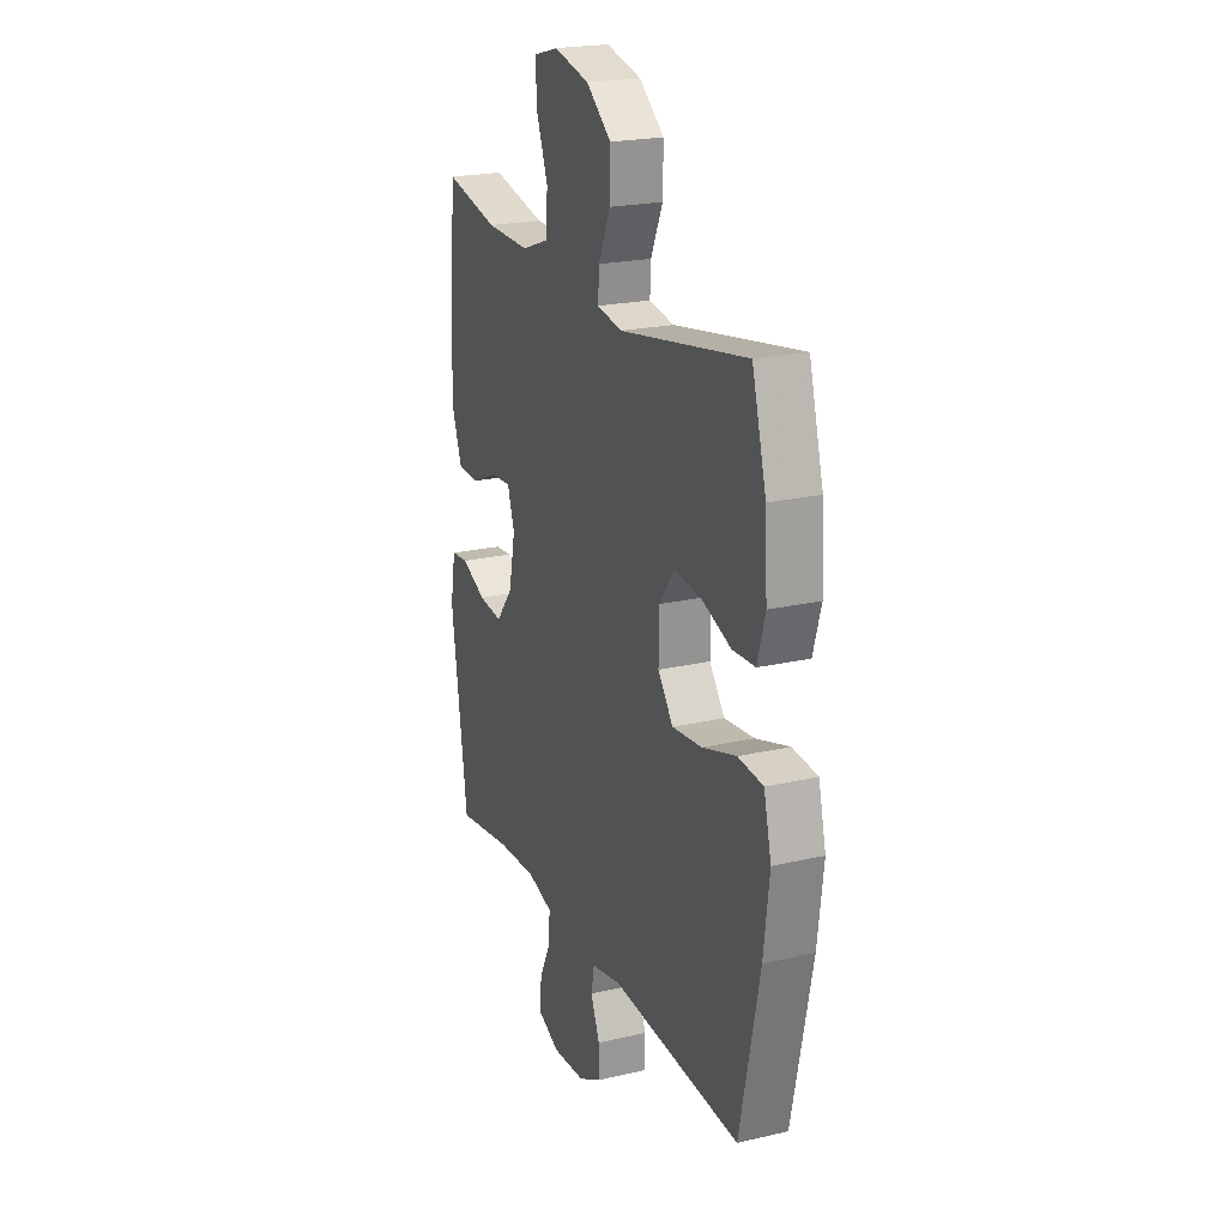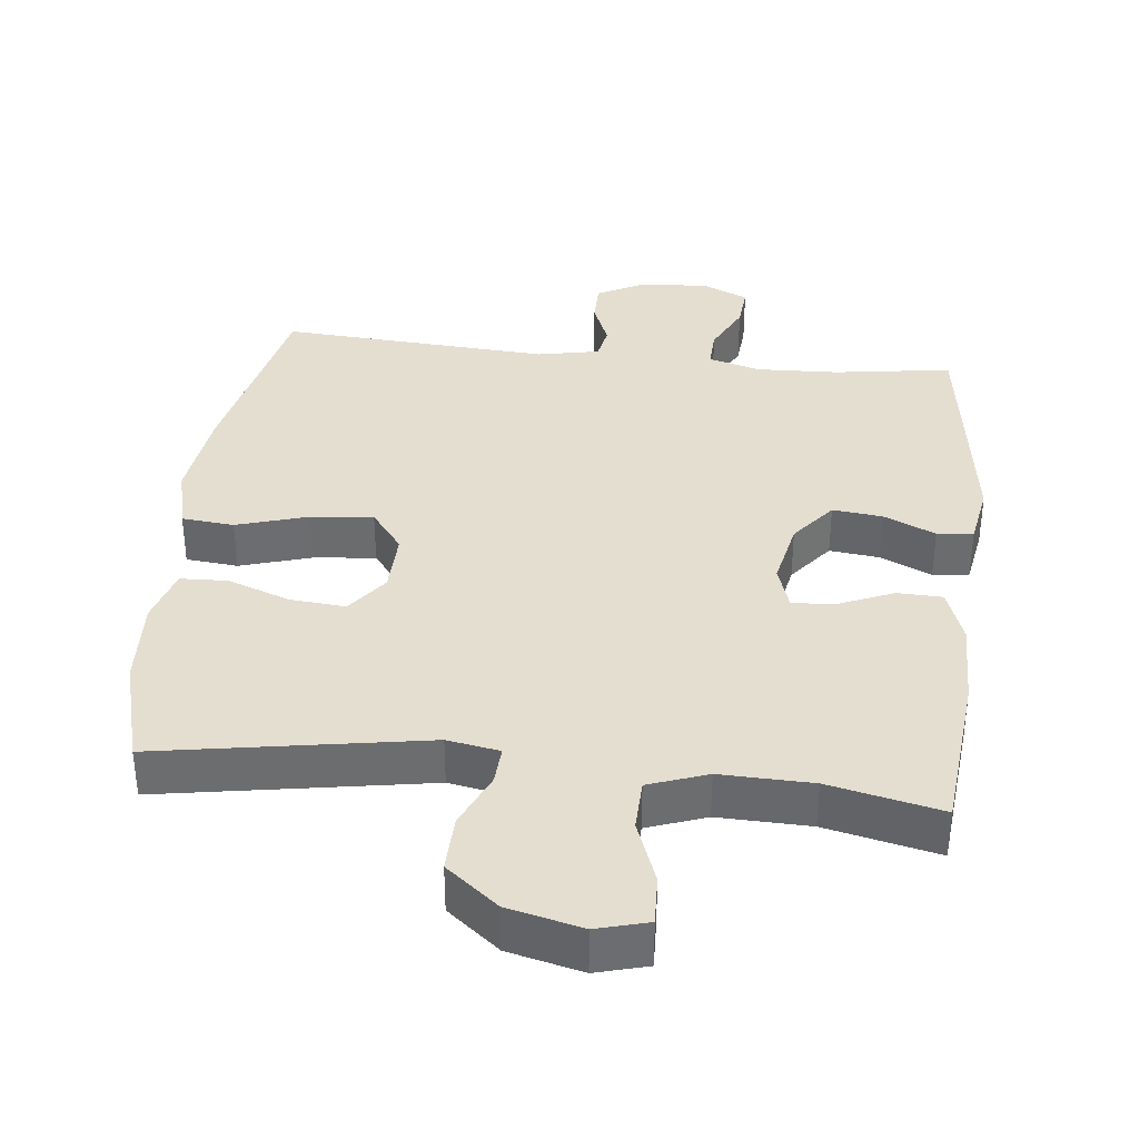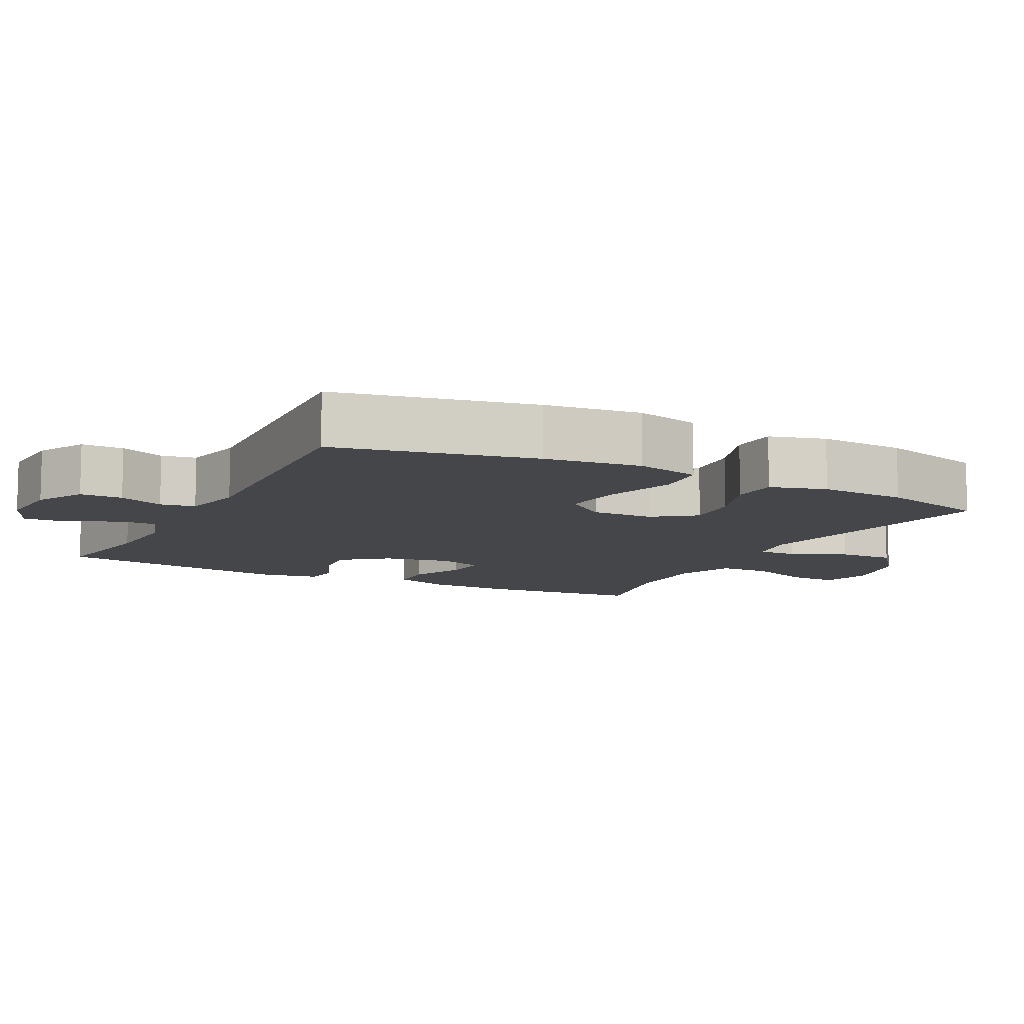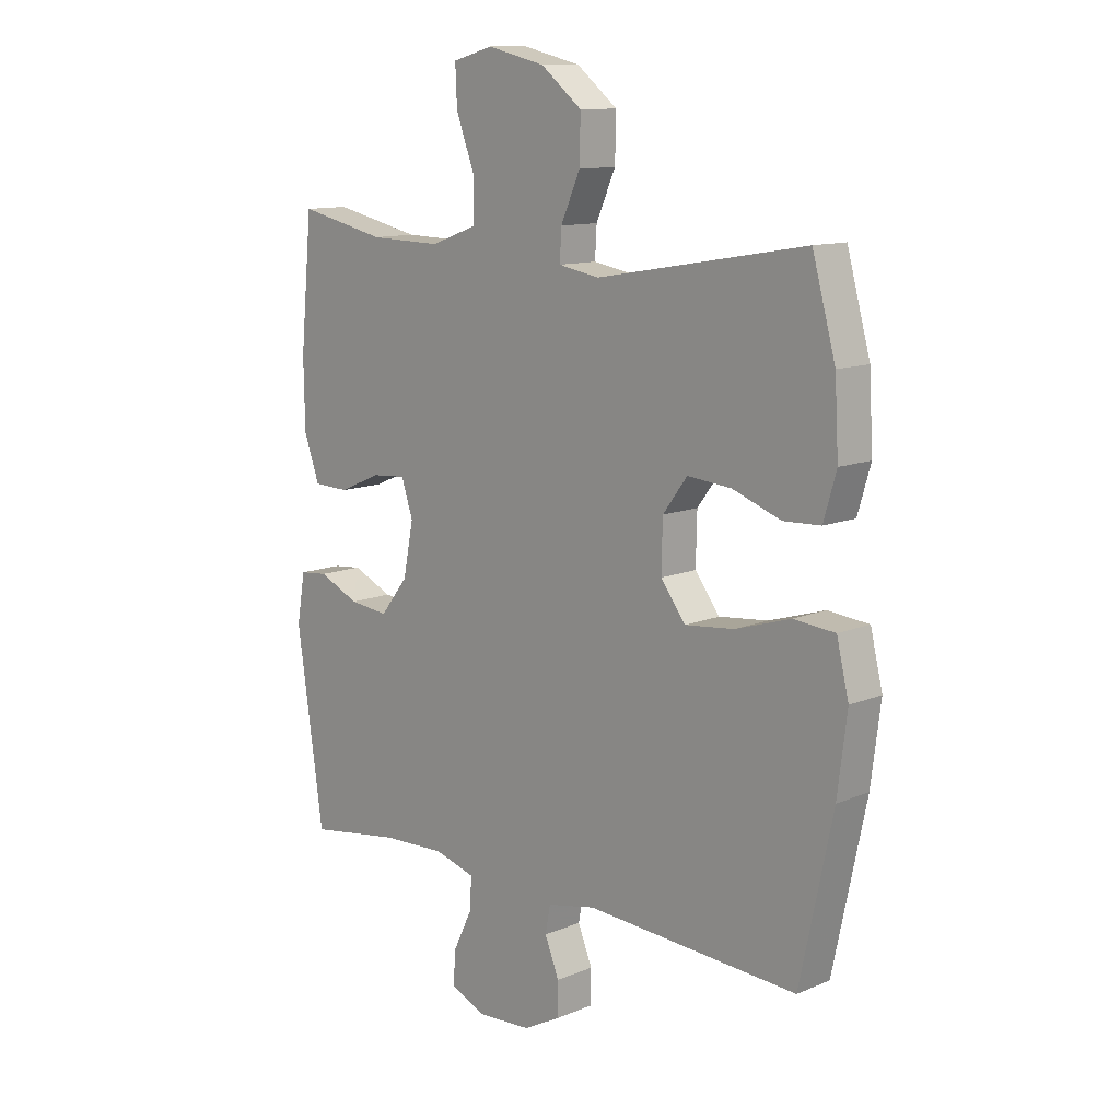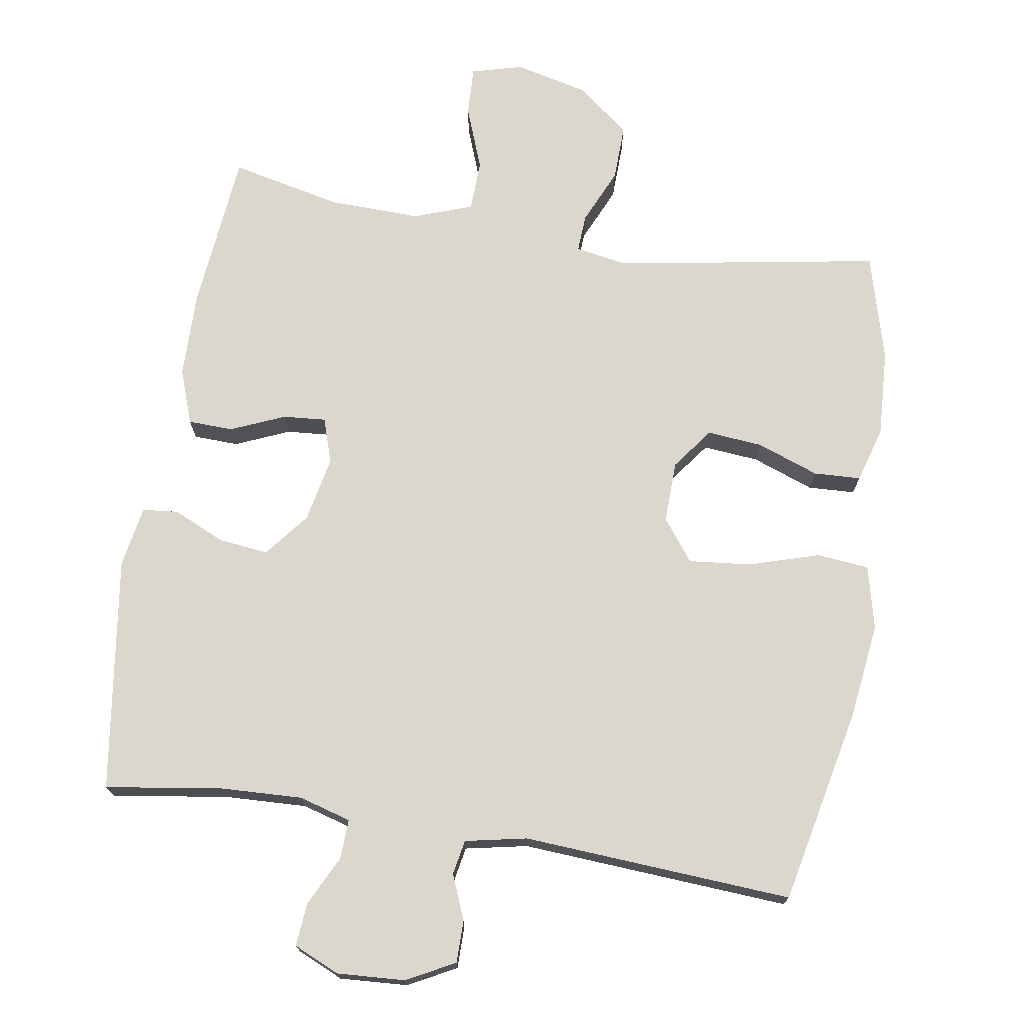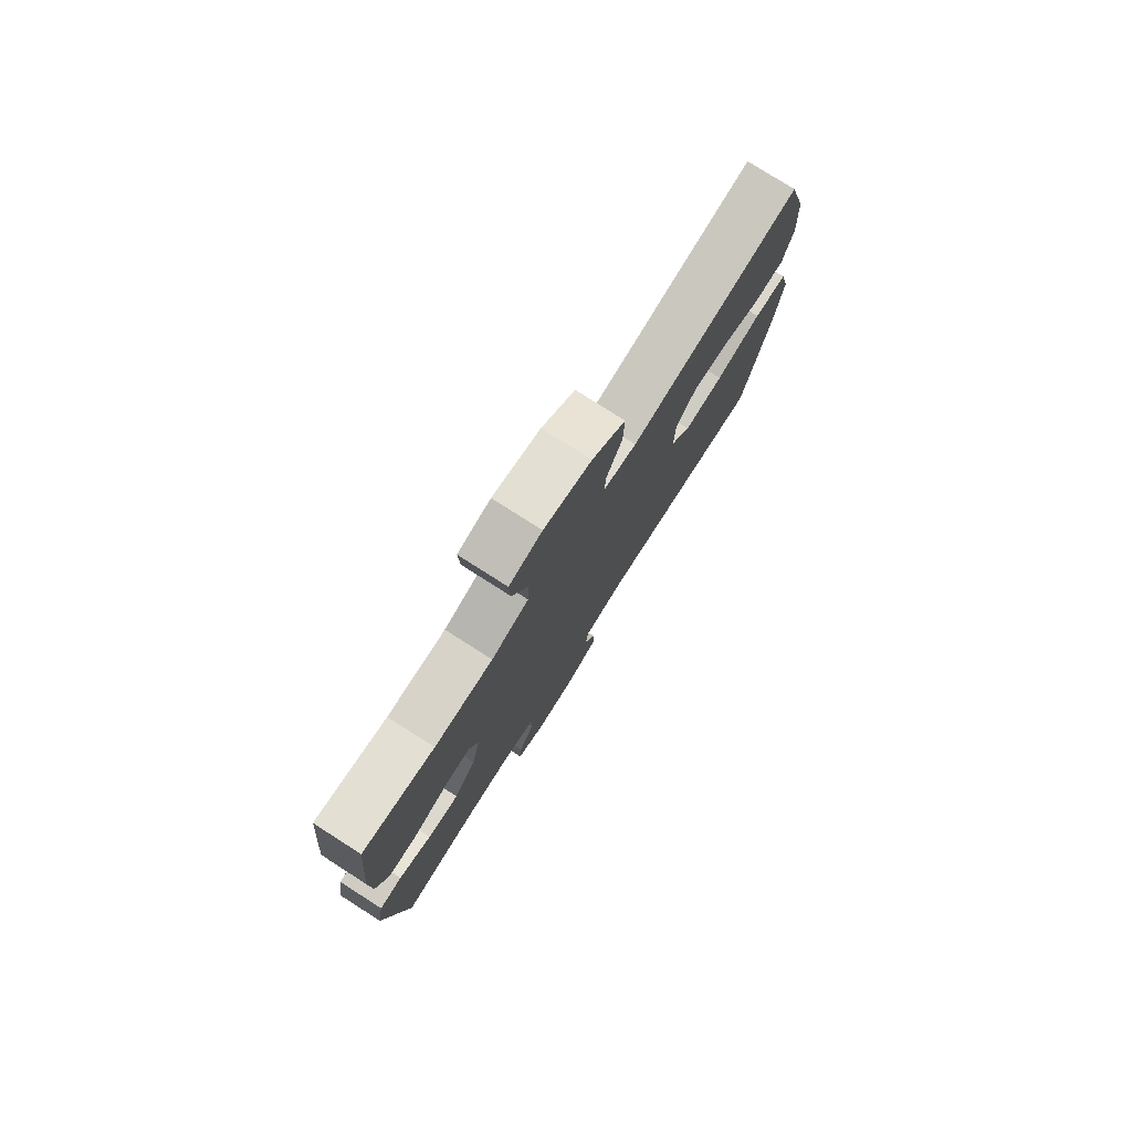
<metadata>
{"format":"obj","ext":"obj","renderer":"f3d","projection":"perspective","resolution":1024,"background":"white","views":[{"elev":21.5,"azim":-112.3,"up":"+Z"},{"elev":36.4,"azim":6.4,"up":"+Y"},{"elev":-9.9,"azim":-117.4,"up":"+Y"},{"elev":11.8,"azim":-134.8,"up":"+Z"},{"elev":72.9,"azim":-170.8,"up":"+Y"},{"elev":78.5,"azim":122.5,"up":"+Z"}]}
</metadata>
<code>
v -0.5 0.07 0.5
v -0.123 0.07 0.435
v -0.049 0.07 0.448
v -0.052 0.07 0.502
v -0.087 0.07 0.581
v -0.089 0.07 0.661
v -0.015 0.07 0.72
v 0.09 0.07 0.745
v 0.163 0.07 0.725
v 0.16 0.07 0.655
v 0.126 0.07 0.565
v 0.128 0.07 0.492
v 0.211 0.07 0.462
v 0.341 0.07 0.465
v 0.5 0.07 0.5
v 0.522 0.07 0.271
v 0.52 0.07 0.149
v 0.492 0.07 0.071
v 0.428 0.07 0.069
v 0.351 0.07 0.102
v 0.29 0.07 0.107
v 0.269 0.07 0.043
v 0.288 0.07 -0.051
v 0.338 0.07 -0.114
v 0.409 0.07 -0.106
v 0.482 0.07 -0.073
v 0.533 0.07 -0.078
v 0.548 0.07 -0.165
v 0.5 0.07 -0.5
v 0.334 0.07 -0.475
v 0.217 0.07 -0.47
v 0.143 0.07 -0.491
v 0.145 0.07 -0.547
v 0.18 0.07 -0.619
v 0.185 0.07 -0.68
v 0.12 0.07 -0.709
v 0.023 0.07 -0.703
v -0.045 0.07 -0.667
v -0.045 0.07 -0.607
v -0.019 0.07 -0.543
v -0.028 0.07 -0.494
v -0.116 0.07 -0.476
v -0.5 0.07 -0.5
v -0.559 0.07 -0.22
v -0.576 0.07 -0.084
v -0.554 0.07 0.007
v -0.48 0.07 0.014
v -0.379 0.07 -0.017
v -0.291 0.07 -0.026
v -0.246 0.07 0.033
v -0.248 0.07 0.121
v -0.292 0.07 0.18
v -0.371 0.07 0.173
v -0.459 0.07 0.141
v -0.526 0.07 0.144
v -0.549 0.07 0.223
v -0.542 0.07 0.347
v -0.5 0 0.5
v -0.123 0 0.435
v -0.049 0 0.448
v -0.052 0 0.502
v -0.087 0 0.581
v -0.089 0 0.661
v -0.015 0 0.72
v 0.09 0 0.745
v 0.163 0 0.725
v 0.16 0 0.655
v 0.126 0 0.565
v 0.128 0 0.492
v 0.211 0 0.462
v 0.341 0 0.465
v 0.5 0 0.5
v 0.522 0 0.271
v 0.52 0 0.149
v 0.492 0 0.071
v 0.428 0 0.069
v 0.351 0 0.102
v 0.29 0 0.107
v 0.269 0 0.043
v 0.288 0 -0.051
v 0.338 0 -0.114
v 0.409 0 -0.106
v 0.482 0 -0.073
v 0.533 0 -0.078
v 0.548 0 -0.165
v 0.5 0 -0.5
v 0.334 0 -0.475
v 0.217 0 -0.47
v 0.143 0 -0.491
v 0.145 0 -0.547
v 0.18 0 -0.619
v 0.185 0 -0.68
v 0.12 0 -0.709
v 0.023 0 -0.703
v -0.045 0 -0.667
v -0.045 0 -0.607
v -0.019 0 -0.543
v -0.028 0 -0.494
v -0.116 0 -0.476
v -0.5 0 -0.5
v -0.559 0 -0.22
v -0.576 0 -0.084
v -0.554 0 0.007
v -0.48 0 0.014
v -0.379 0 -0.017
v -0.291 0 -0.026
v -0.246 0 0.033
v -0.248 0 0.121
v -0.292 0 0.18
v -0.371 0 0.173
v -0.459 0 0.141
v -0.526 0 0.144
v -0.549 0 0.223
v -0.542 0 0.347
f 56 57 1 2
f 53 54 55 56
f 52 53 56 2
f 51 52 2 3
f 50 51 3
f 45 46 47 48
f 45 48 49
f 42 43 44 45
f 41 42 45 49
f 37 38 39 40
f 37 40 41
f 36 37 41
f 33 34 35 36
f 32 33 36 41
f 31 32 41 49
f 27 28 29 30
f 25 26 27 30
f 24 25 30 31
f 23 24 31 49
f 17 18 19 20
f 17 20 21
f 14 15 16 17
f 13 14 17 21
f 12 13 21 22
f 8 9 10 11
f 8 11 12
f 7 8 12
f 4 5 6 7
f 3 4 7 12
f 50 3 12 22
f 22 23 49 50
f 59 58 114 113
f 113 112 111 110
f 59 113 110 109
f 60 59 109 108
f 60 108 107
f 105 104 103 102
f 106 105 102
f 102 101 100 99
f 106 102 99 98
f 97 96 95 94
f 98 97 94
f 98 94 93
f 93 92 91 90
f 98 93 90 89
f 106 98 89 88
f 87 86 85 84
f 87 84 83 82
f 88 87 82 81
f 106 88 81 80
f 77 76 75 74
f 78 77 74
f 74 73 72 71
f 78 74 71 70
f 79 78 70 69
f 68 67 66 65
f 69 68 65
f 69 65 64
f 64 63 62 61
f 69 64 61 60
f 79 69 60 107
f 107 106 80 79
f 1 58 59 2
f 2 59 60 3
f 3 60 61 4
f 4 61 62 5
f 5 62 63 6
f 6 63 64 7
f 7 64 65 8
f 8 65 66 9
f 9 66 67 10
f 10 67 68 11
f 11 68 69 12
f 12 69 70 13
f 13 70 71 14
f 14 71 72 15
f 15 72 73 16
f 16 73 74 17
f 17 74 75 18
f 18 75 76 19
f 19 76 77 20
f 20 77 78 21
f 21 78 79 22
f 22 79 80 23
f 23 80 81 24
f 24 81 82 25
f 25 82 83 26
f 26 83 84 27
f 27 84 85 28
f 28 85 86 29
f 29 86 87 30
f 30 87 88 31
f 31 88 89 32
f 32 89 90 33
f 33 90 91 34
f 34 91 92 35
f 35 92 93 36
f 36 93 94 37
f 37 94 95 38
f 38 95 96 39
f 39 96 97 40
f 40 97 98 41
f 41 98 99 42
f 42 99 100 43
f 43 100 101 44
f 44 101 102 45
f 45 102 103 46
f 46 103 104 47
f 47 104 105 48
f 48 105 106 49
f 49 106 107 50
f 50 107 108 51
f 51 108 109 52
f 52 109 110 53
f 53 110 111 54
f 54 111 112 55
f 55 112 113 56
f 56 113 114 57
f 57 114 58 1

</code>
